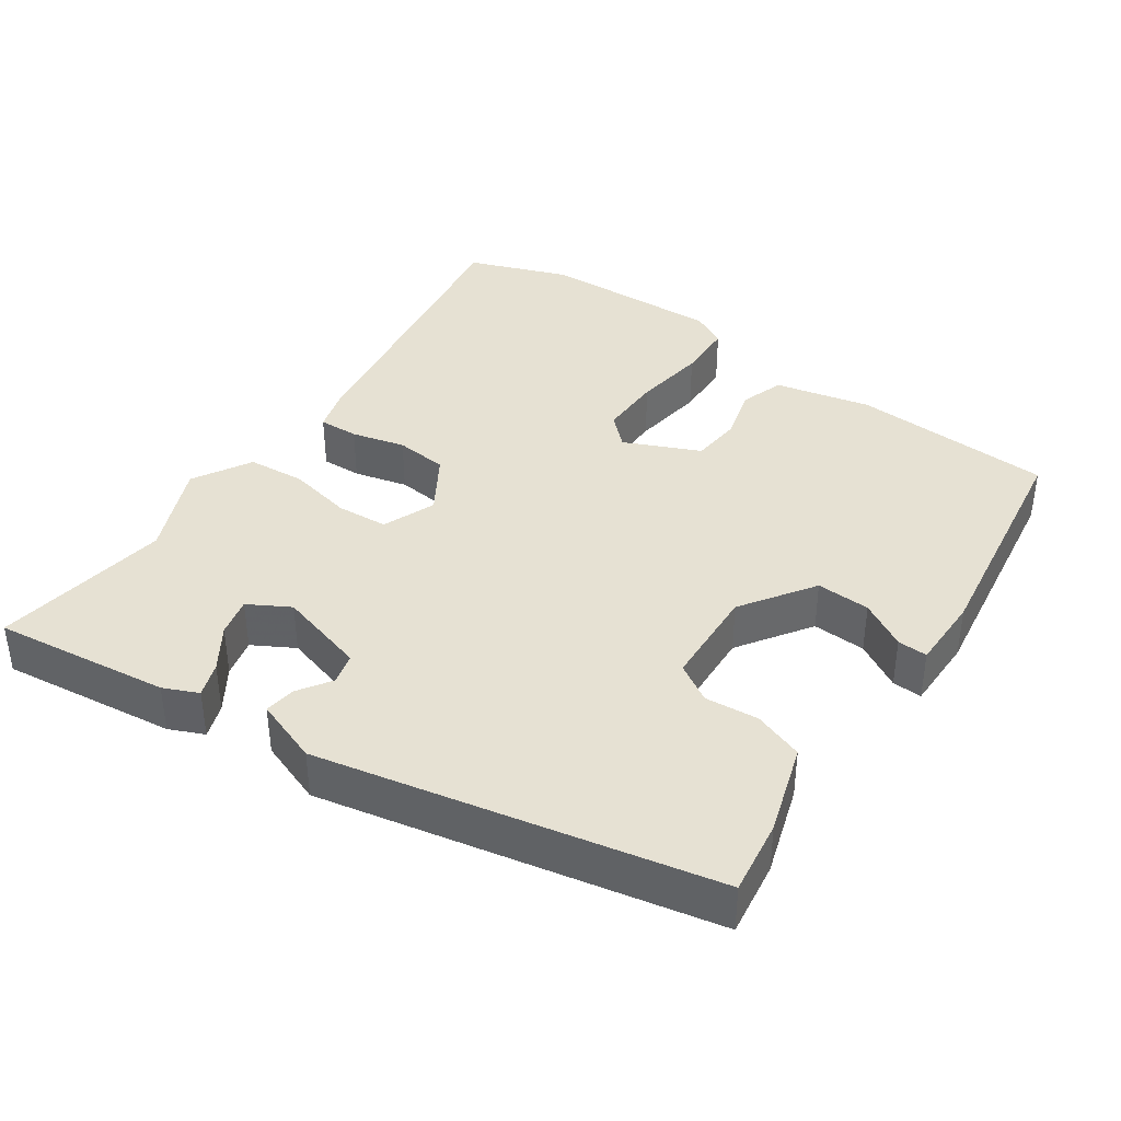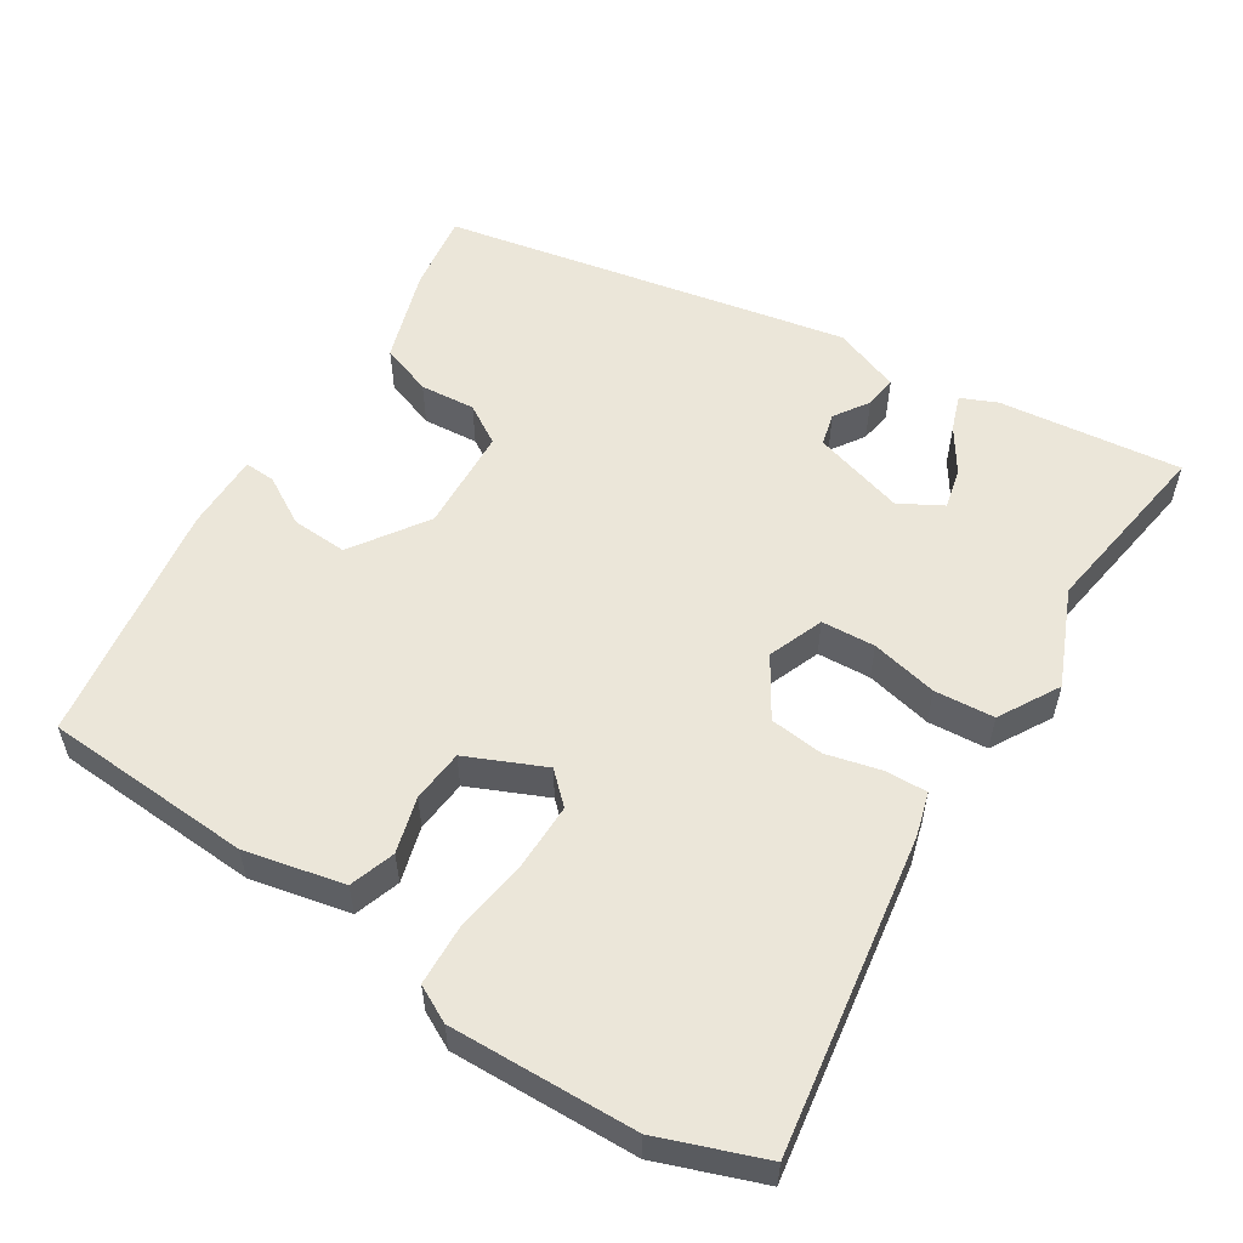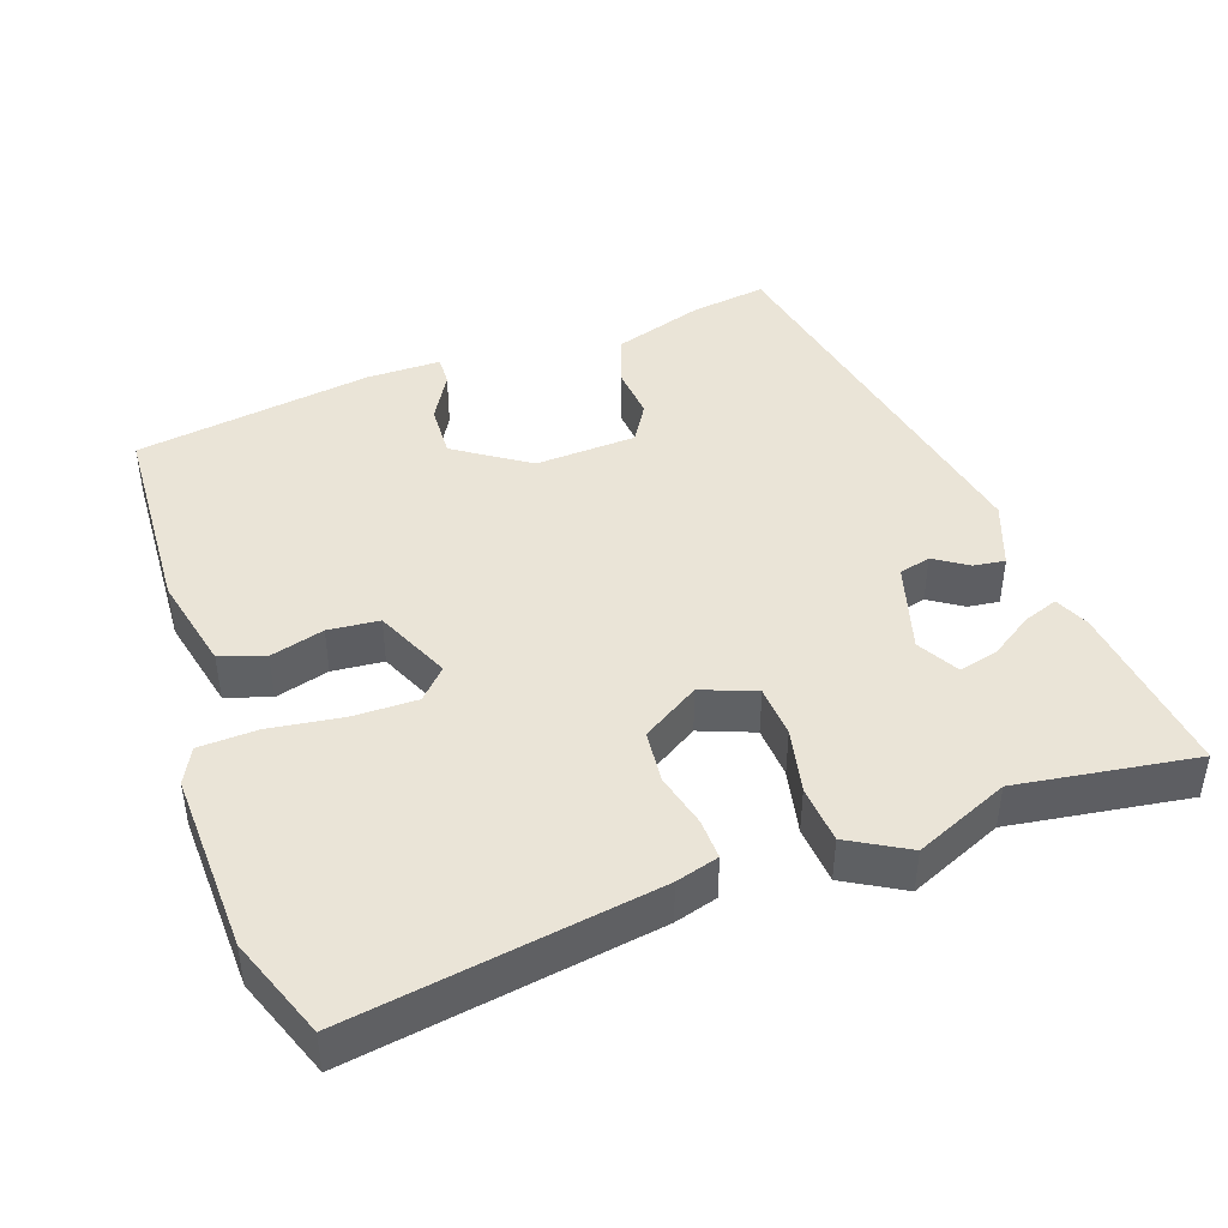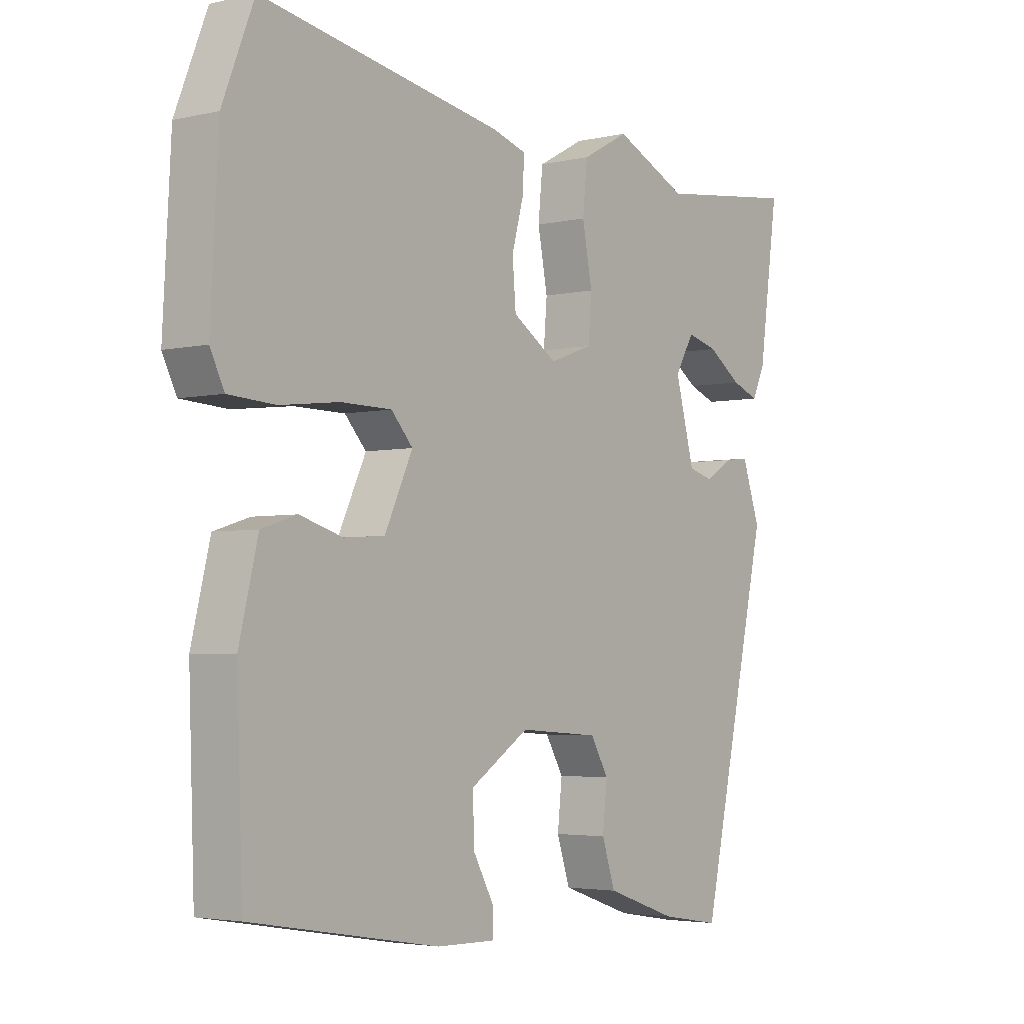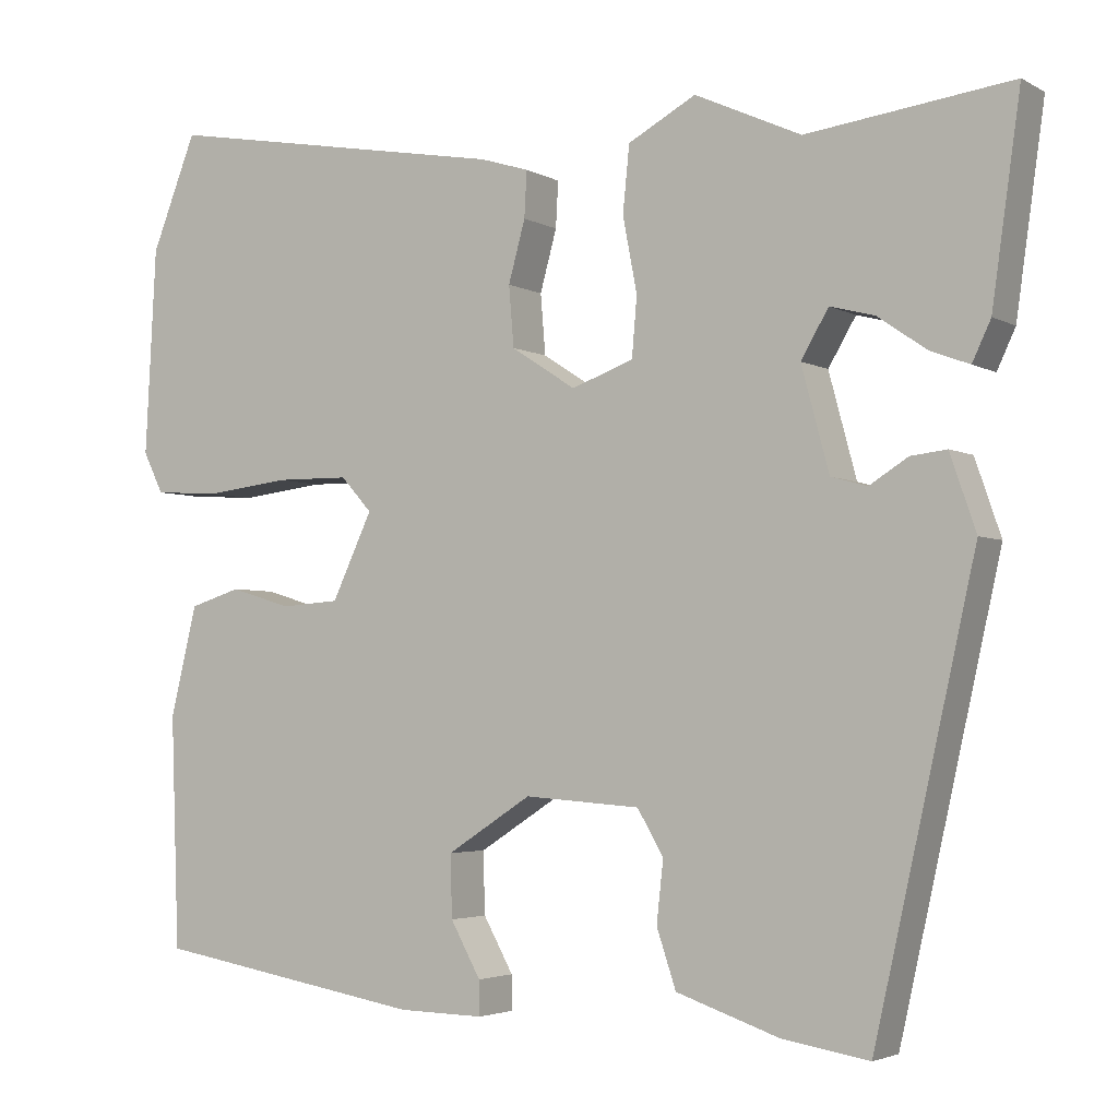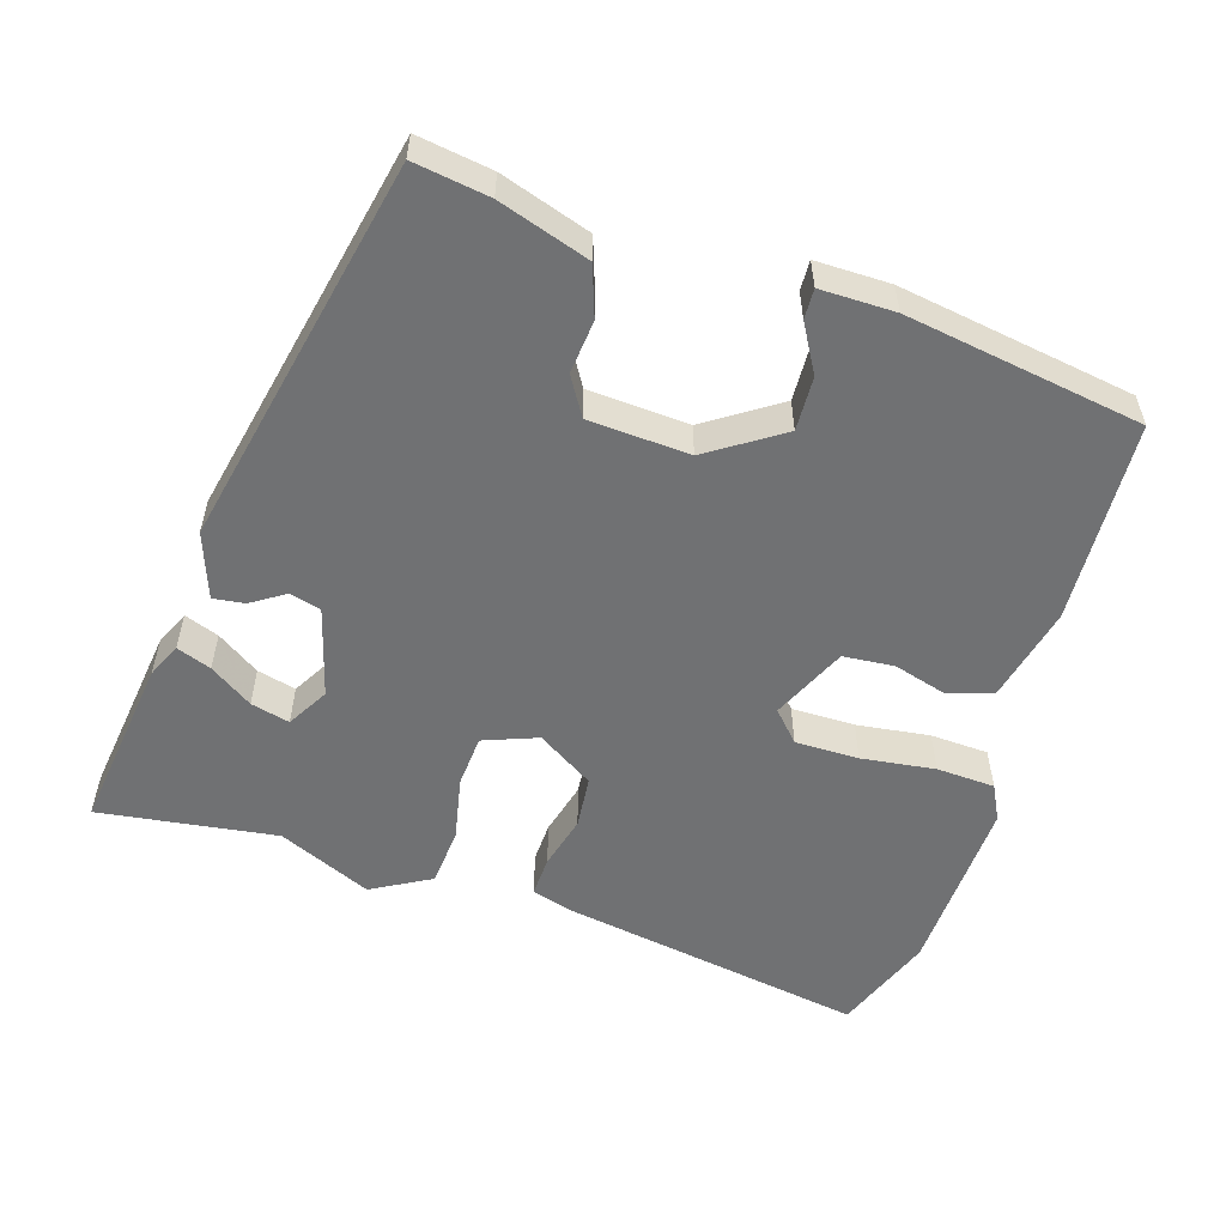
<metadata>
{"format":"obj","ext":"obj","renderer":"f3d","projection":"perspective","resolution":1024,"background":"white","views":[{"elev":38.9,"azim":125.9,"up":"+Y"},{"elev":56.0,"azim":-56.4,"up":"+Y"},{"elev":43.8,"azim":-18.2,"up":"+Y"},{"elev":-3.6,"azim":-52.6,"up":"+Z"},{"elev":-3.4,"azim":30.2,"up":"+Z"},{"elev":-55.2,"azim":163.3,"up":"+Y"}]}
</metadata>
<code>
v -0.526 0.07 0.433
v -0.472 0.07 0.57
v -0.057 0.07 0.496
v 0.001 0.07 0.478
v -0.002 0.07 0.423
v -0.022 0.07 0.35
v -0.016 0.07 0.278
v 0.061 0.07 0.228
v 0.135 0.07 0.255
v 0.141 0.07 0.326
v 0.124 0.07 0.415
v 0.132 0.07 0.494
v 0.213 0.07 0.538
v 0.34 0.07 0.48
v 0.584 0.07 0.511
v 0.55 0.07 0.27
v 0.528 0.07 0.223
v 0.481 0.07 0.241
v 0.423 0.07 0.281
v 0.37 0.07 0.295
v 0.337 0.07 0.239
v 0.37 0.07 0.116
v 0.413 0.07 0.104
v 0.459 0.07 0.133
v 0.502 0.07 0.138
v 0.533 0.07 0.048
v 0.413 0.07 -0.486
v 0.31 0.07 -0.469
v 0.187 0.07 -0.427
v 0.164 0.07 -0.358
v 0.172 0.07 -0.285
v 0.141 0.07 -0.232
v 0.003 0.07 -0.222
v -0.098 0.07 -0.287
v -0.096 0.07 -0.361
v -0.06 0.07 -0.426
v -0.059 0.07 -0.467
v -0.161 0.07 -0.465
v -0.484 0.07 -0.41
v -0.494 0.07 -0.133
v -0.462 0.07 -0.002
v -0.401 0.07 0.017
v -0.328 0.07 -0.005
v -0.258 0.07 0
v -0.21 0.07 0.102
v -0.247 0.07 0.143
v -0.334 0.07 0.144
v -0.435 0.07 0.132
v -0.515 0.07 0.137
v -0.539 0.07 0.186
v -0.526 0 0.433
v -0.472 0 0.57
v -0.057 0 0.496
v 0.001 0 0.478
v -0.002 0 0.423
v -0.022 0 0.35
v -0.016 0 0.278
v 0.061 0 0.228
v 0.135 0 0.255
v 0.141 0 0.326
v 0.124 0 0.415
v 0.132 0 0.494
v 0.213 0 0.538
v 0.34 0 0.48
v 0.584 0 0.511
v 0.55 0 0.27
v 0.528 0 0.223
v 0.481 0 0.241
v 0.423 0 0.281
v 0.37 0 0.295
v 0.337 0 0.239
v 0.37 0 0.116
v 0.413 0 0.104
v 0.459 0 0.133
v 0.502 0 0.138
v 0.533 0 0.048
v 0.413 0 -0.486
v 0.31 0 -0.469
v 0.187 0 -0.427
v 0.164 0 -0.358
v 0.172 0 -0.285
v 0.141 0 -0.232
v 0.003 0 -0.222
v -0.098 0 -0.287
v -0.096 0 -0.361
v -0.06 0 -0.426
v -0.059 0 -0.467
v -0.161 0 -0.465
v -0.484 0 -0.41
v -0.494 0 -0.133
v -0.462 0 -0.002
v -0.401 0 0.017
v -0.328 0 -0.005
v -0.258 0 0
v -0.21 0 0.102
v -0.247 0 0.143
v -0.334 0 0.144
v -0.435 0 0.132
v -0.515 0 0.137
v -0.539 0 0.186
f 47 48 49 50
f 46 47 50 1
f 40 41 42 43
f 40 43 44
f 39 40 44
f 38 39 44
f 35 36 37 38
f 34 35 38 44
f 33 34 44 45
f 28 29 30 31
f 28 31 32
f 27 28 32
f 26 27 32
f 23 24 25 26
f 22 23 26 32
f 21 22 32 33
f 16 17 18 19
f 14 15 16 19
f 14 19 20
f 10 11 12 13
f 9 10 13 14
f 3 4 5 6
f 3 6 7
f 46 1 2 3
f 45 46 3 7
f 9 14 20 21
f 8 9 21 33
f 7 8 33 45
f 100 99 98 97
f 51 100 97 96
f 93 92 91 90
f 94 93 90
f 94 90 89
f 94 89 88
f 88 87 86 85
f 94 88 85 84
f 95 94 84 83
f 81 80 79 78
f 82 81 78
f 82 78 77
f 82 77 76
f 76 75 74 73
f 82 76 73 72
f 83 82 72 71
f 69 68 67 66
f 69 66 65 64
f 70 69 64
f 63 62 61 60
f 64 63 60 59
f 56 55 54 53
f 57 56 53
f 53 52 51 96
f 57 53 96 95
f 71 70 64 59
f 83 71 59 58
f 95 83 58 57
f 1 51 52 2
f 2 52 53 3
f 3 53 54 4
f 4 54 55 5
f 5 55 56 6
f 6 56 57 7
f 7 57 58 8
f 8 58 59 9
f 9 59 60 10
f 10 60 61 11
f 11 61 62 12
f 12 62 63 13
f 13 63 64 14
f 14 64 65 15
f 15 65 66 16
f 16 66 67 17
f 17 67 68 18
f 18 68 69 19
f 19 69 70 20
f 20 70 71 21
f 21 71 72 22
f 22 72 73 23
f 23 73 74 24
f 24 74 75 25
f 25 75 76 26
f 26 76 77 27
f 27 77 78 28
f 28 78 79 29
f 29 79 80 30
f 30 80 81 31
f 31 81 82 32
f 32 82 83 33
f 33 83 84 34
f 34 84 85 35
f 35 85 86 36
f 36 86 87 37
f 37 87 88 38
f 38 88 89 39
f 39 89 90 40
f 40 90 91 41
f 41 91 92 42
f 42 92 93 43
f 43 93 94 44
f 44 94 95 45
f 45 95 96 46
f 46 96 97 47
f 47 97 98 48
f 48 98 99 49
f 49 99 100 50
f 50 100 51 1

</code>
